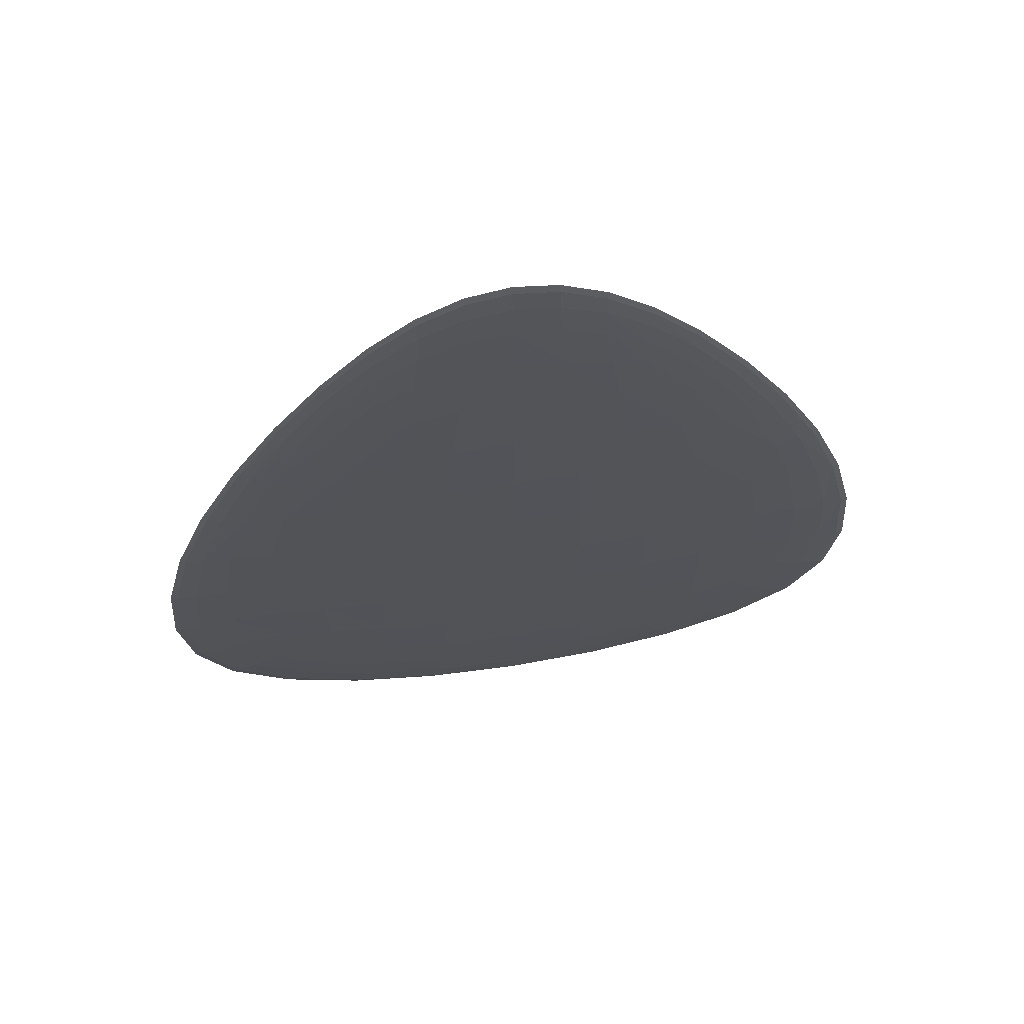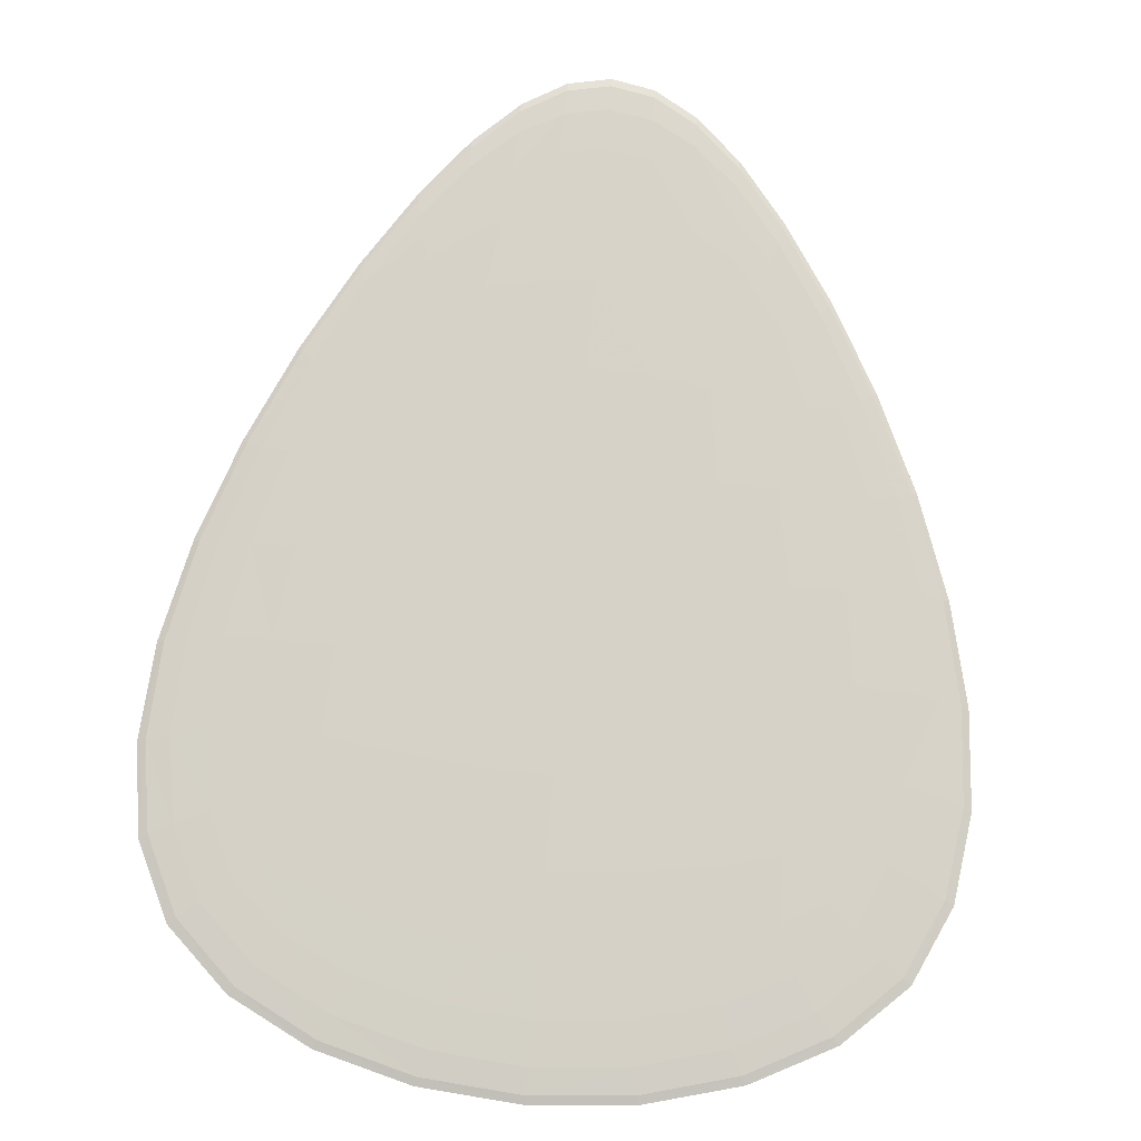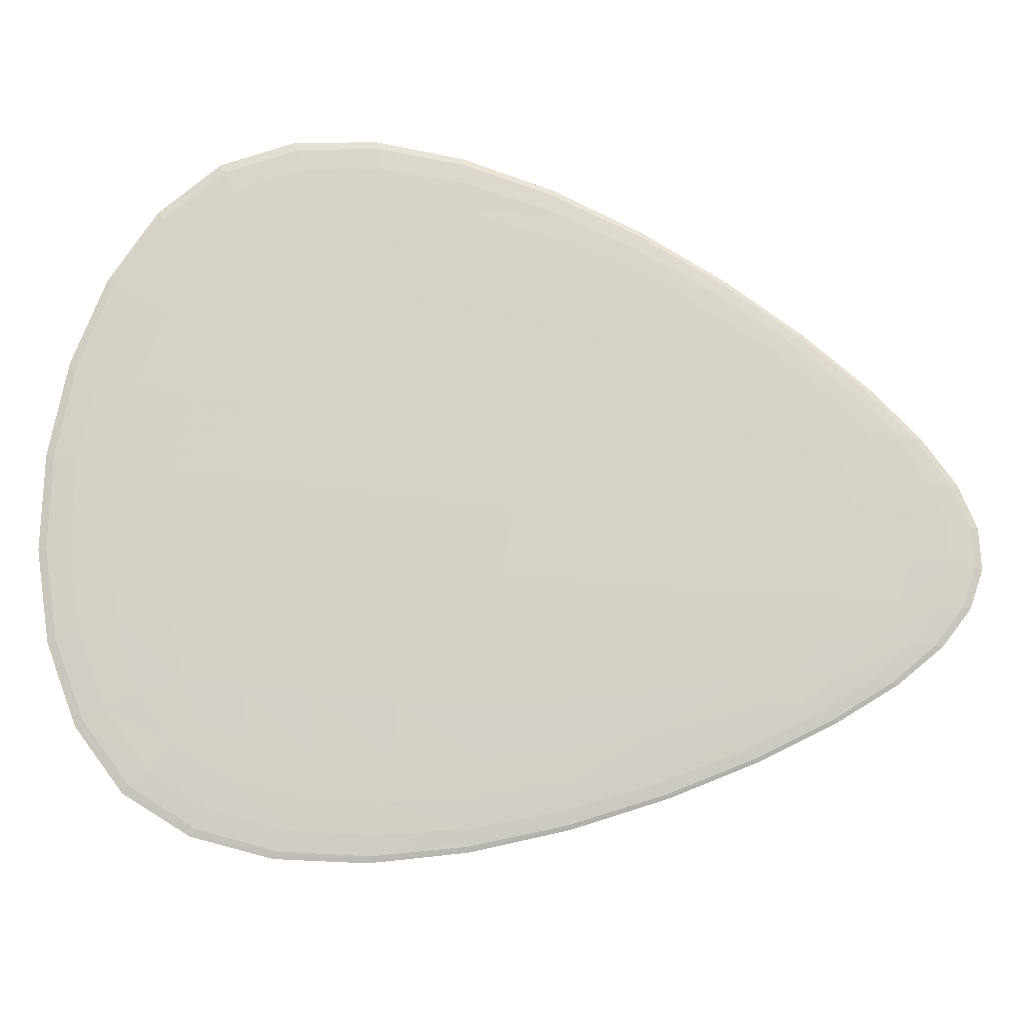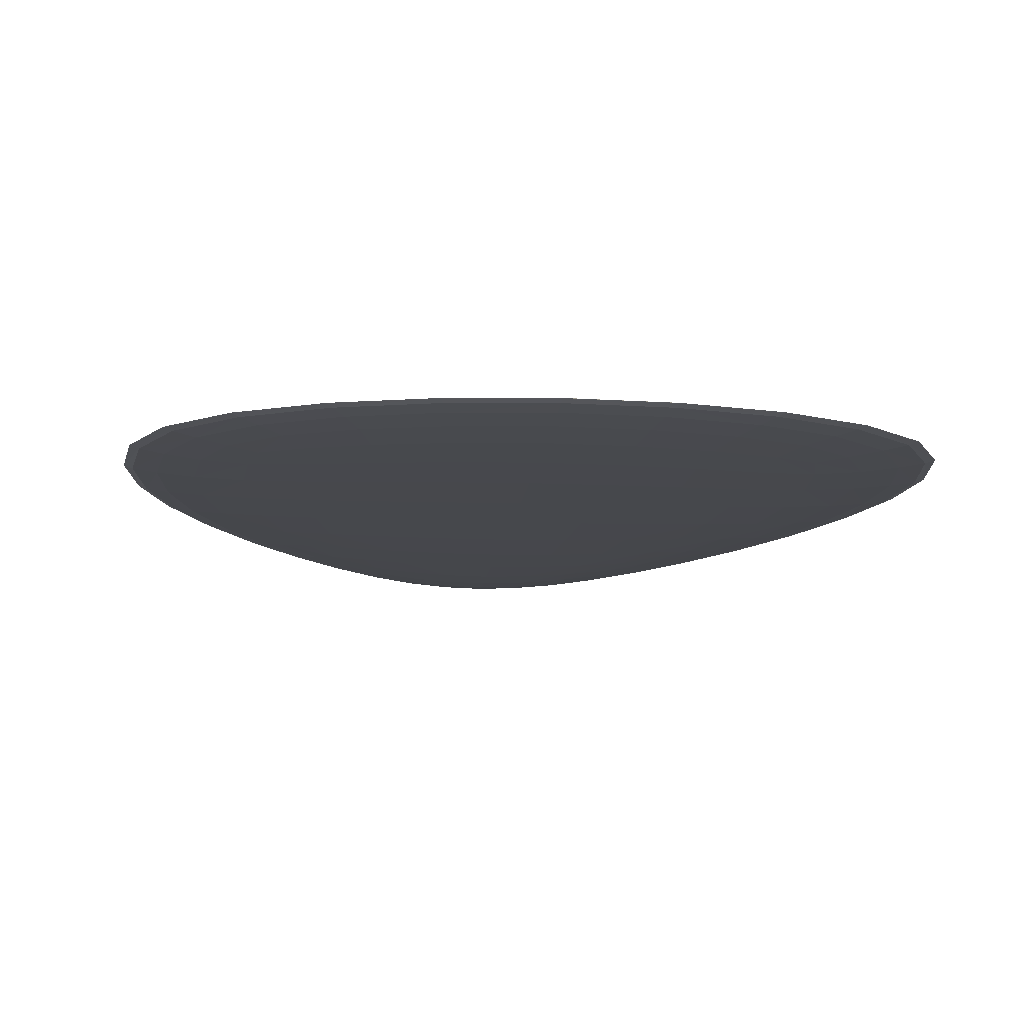
<metadata>
{"format":"obj","ext":"obj","renderer":"f3d","projection":"perspective","resolution":1024,"background":"white","views":[{"elev":66.7,"azim":-9.1,"up":"+Z"},{"elev":78.0,"azim":-175.3,"up":"+Y"},{"elev":78.5,"azim":-82.9,"up":"+Y"},{"elev":-11.2,"azim":175.1,"up":"+Y"}]}
</metadata>
<code>
o guitarpick.lwo
v -46.06 4.381 47.75
v 46.06 4.381 47.75
v 73.31 4.381 -117.8
v -73.31 4.381 -117.8
v -46.06 8.135 47.75
v 46.06 8.135 47.75
v 73.31 8.135 -117.8
v -73.31 8.135 -117.8
v 0 3.08 -35
v 0 6.258 105.1
v 0 3.945 66.95
v 101.1 6.258 -35
v 73.53 3.945 -35
v 0 6.258 -175.1
v 0 3.945 -137
v -101.1 6.258 -35
v -73.53 3.945 -35
v -50.52 6.258 66.95
v 0 9.436 -35
v 0 8.57 66.95
v 50.52 6.258 66.95
v 73.53 8.57 -35
v 96.54 6.258 -137
v 0 8.57 -137
v -96.54 6.258 -137
v -73.53 8.57 -35
v -33.46 3.498 17.63
v -24.54 5.064 86.67
v -26.57 4.089 60.62
v 33.46 3.498 17.63
v 0 3.297 20.68
v -42.45 3.498 -87.63
v -40.16 3.297 -35
v -74.33 5.064 17.63
v -60.13 4.089 14.1
v 74.33 5.064 17.63
v 60.13 4.089 14.1
v 42.45 3.498 -87.63
v 40.16 3.297 -35
v 24.54 5.064 86.67
v 26.57 4.089 60.62
v 101.2 5.064 -87.63
v 77.8 4.089 -84.1
v 51.37 5.064 -156.7
v 44.25 4.089 -130.6
v 0 3.297 -90.68
v -51.37 5.064 -156.7
v -44.25 4.089 -130.6
v -101.2 5.064 -87.63
v -77.8 4.089 -84.1
v -49.26 5.144 60.62
v -24.54 7.451 86.67
v -24.47 6.258 95.54
v 0 4.995 95.54
v -74.33 7.451 17.63
v -49.26 7.371 60.62
v -33.46 9.017 17.63
v -26.57 8.426 60.62
v 24.54 7.451 86.67
v 0 7.521 95.54
v 33.46 9.017 17.63
v 26.57 8.426 60.62
v 74.33 7.451 17.63
v 49.26 7.371 60.62
v 24.47 6.258 95.54
v 49.26 5.144 60.62
v 78.46 6.258 20.68
v 94.15 4.995 -35
v 60.13 8.426 14.1
v 101.2 7.451 -87.63
v 94.15 7.521 -35
v 42.45 9.017 -87.63
v 77.8 8.426 -84.1
v 51.37 7.451 -156.7
v 88.67 7.371 -130.6
v 109.8 6.258 -90.68
v 88.67 5.144 -130.6
v 0 4.995 -165.5
v -51.37 7.451 -156.7
v -55.85 6.258 -165.5
v -88.67 5.144 -130.6
v 55.85 6.258 -165.5
v 44.25 8.426 -130.6
v 0 7.521 -165.5
v -42.45 9.017 -87.63
v -44.25 8.426 -130.6
v -101.2 7.451 -87.63
v -88.67 7.371 -130.6
v -94.15 4.995 -35
v -78.46 6.258 20.68
v -109.8 6.258 -90.68
v -77.8 8.426 -84.1
v -94.15 7.521 -35
v -60.13 8.426 14.1
v -40.16 9.218 -35
v 0 9.218 20.68
v 0 9.218 -90.68
v 40.16 9.218 -35
v -42.34 3.946 36.64
v -53.65 3.614 -9.076
v -48.08 3.744 15.32
v -58.49 4.633 36.64
v -52.29 4.236 34.29
v -36.64 4.633 66.93
v -38 4.236 54.11
v -15.25 3.614 44.17
v -29.65 3.744 40.87
v -19.02 3.188 -7.07
v -17.15 3.348 19.7
v -12.72 4.462 81.55
v -13.66 3.986 65.17
v 15.25 3.614 44.17
v 0 3.567 45.58
v -21.27 3.188 -62.93
v -20.5 3.134 -35
v -37.19 3.348 -8.073
v 19.02 3.188 -7.07
v 0 3.134 -6.569
v -60.54 3.614 -60.92
v -58.12 3.567 -35
v -78.08 4.462 -9.076
v -67.57 3.986 -9.577
v 42.34 3.946 36.64
v 29.65 3.744 40.87
v 36.64 4.633 66.93
v 38 4.236 54.11
v 58.49 4.633 36.64
v 52.29 4.236 34.29
v 53.65 3.614 -9.076
v 48.08 3.744 15.32
v 37.19 3.348 -8.073
v 78.08 4.462 -9.076
v 67.57 3.986 -9.577
v 60.54 3.614 -60.92
v 58.12 3.567 -35
v 17.15 3.348 19.7
v 21.27 3.188 -62.93
v 20.5 3.134 -35
v 12.72 4.462 81.55
v 13.66 3.986 65.17
v 41.72 3.348 -61.93
v 22.14 3.614 -114.2
v 21.69 3.348 -89.7
v 0 3.134 -63.43
v 90.04 4.462 -60.92
v 76.92 3.986 -60.42
v 60.99 3.946 -106.6
v 61.36 3.744 -85.32
v 88.54 4.633 -106.6
v 76.24 4.236 -104.3
v 66.69 4.633 -136.9
v 61.94 4.236 -124.1
v 42.93 3.744 -110.9
v 24.67 4.462 -151.6
v 23.01 3.986 -135.2
v -22.14 3.614 -114.2
v 0 3.567 -115.6
v -21.69 3.348 -89.7
v -41.72 3.348 -61.93
v -24.67 4.462 -151.6
v -23.01 3.986 -135.2
v -60.99 3.946 -106.6
v -42.93 3.744 -110.9
v -66.69 4.633 -136.9
v -61.94 4.236 -124.1
v -88.54 4.633 -106.6
v -76.24 4.236 -104.3
v -61.36 3.744 -85.32
v -90.04 4.462 -60.92
v -76.92 3.986 -60.42
v -47.71 4.686 54.11
v -37.06 5.67 81.55
v -36.81 5.116 75.84
v -25.06 4.537 75.84
v -64.02 5.67 44.17
v -50.2 5.681 65.17
v -37.06 6.846 81.55
v -37.2 6.258 83.61
v -12.13 5.624 100.4
v -24.42 5.647 93.29
v -12.27 5.017 93.29
v -12.13 6.891 100.4
v -12.14 6.258 102.7
v 12.13 5.624 100.4
v 0 5.613 102.7
v 0 4.43 83.61
v -24.42 6.868 93.29
v -12.72 8.053 81.55
v -12.27 7.498 93.29
v 12.13 6.891 100.4
v 0 6.902 102.7
v -64.02 6.846 44.17
v -50.2 6.834 65.17
v -36.64 7.882 66.93
v -36.81 7.399 75.84
v -58.49 7.882 36.64
v -47.71 7.829 54.11
v -42.34 8.57 36.64
v -38 8.279 54.11
v -25.06 7.978 75.84
v -15.25 8.901 44.17
v -13.66 8.53 65.17
v 12.72 8.053 81.55
v 0 8.085 83.61
v 12.27 7.498 93.29
v 37.06 6.846 81.55
v 24.42 6.868 93.29
v 12.14 6.258 102.7
v 15.25 8.901 44.17
v 13.66 8.53 65.17
v 36.64 7.882 66.93
v 25.06 7.978 75.84
v 36.81 7.399 75.84
v 42.34 8.57 36.64
v 38 8.279 54.11
v 58.49 7.882 36.64
v 47.71 7.829 54.11
v 64.02 6.846 44.17
v 50.2 6.834 65.17
v 37.06 5.67 81.55
v 37.2 6.258 83.61
v 25.06 4.537 75.84
v 36.81 5.116 75.84
v 47.71 4.686 54.11
v 12.27 5.017 93.29
v 24.42 5.647 93.29
v 64.02 5.67 44.17
v 50.2 5.681 65.17
v 62.03 5.116 40.87
v 68.71 4.537 15.32
v 64.63 6.258 45.58
v 89.6 5.624 -7.07
v 77.49 5.647 19.7
v 85.37 5.017 -8.073
v 89.6 6.891 -7.07
v 90.95 6.258 -6.569
v 105.6 5.624 -62.93
v 99.32 5.613 -35
v 85.54 4.43 -35
v 62.03 7.399 40.87
v 77.49 6.868 19.7
v 52.29 8.279 34.29
v 78.08 8.053 -9.076
v 68.71 7.978 15.32
v 53.65 8.901 -9.076
v 67.57 8.53 -9.577
v 90.04 8.053 -60.92
v 85.54 8.085 -35
v 85.37 7.498 -8.073
v 105.6 6.891 -62.93
v 99.32 6.902 -35
v 99.68 7.498 -61.93
v 104.1 6.846 -114.2
v 107.6 6.868 -89.7
v 107.7 6.258 -63.43
v 60.54 8.901 -60.92
v 76.92 8.53 -60.42
v 88.54 7.882 -106.6
v 91.16 7.978 -85.32
v 97.84 7.399 -110.9
v 60.99 8.57 -106.6
v 76.24 8.279 -104.3
v 66.69 7.882 -136.9
v 80.82 7.829 -124.1
v 77.14 6.846 -151.6
v 94.29 6.834 -135.2
v 104.1 5.67 -114.2
v 106.5 6.258 -115.6
v 91.16 4.537 -85.32
v 97.84 5.116 -110.9
v 80.82 4.686 -124.1
v 99.68 5.017 -61.93
v 107.6 5.647 -89.7
v 77.14 5.67 -151.6
v 94.29 5.681 -135.2
v -47.51 4.537 -145.8
v -77.14 5.67 -151.6
v -72.63 5.116 -145.8
v -80.82 4.686 -124.1
v 0 4.43 -153.6
v -28.16 5.624 -170.4
v -26.57 5.017 -163.3
v 28.16 5.624 -170.4
v 0 5.613 -172.7
v -28.16 6.891 -170.4
v -28.87 6.258 -172.7
v -54.48 5.647 -163.3
v -77.14 6.846 -151.6
v -79.04 6.258 -153.6
v -104.1 5.67 -114.2
v -94.29 5.681 -135.2
v 72.63 5.116 -145.8
v 47.51 4.537 -145.8
v 79.04 6.258 -153.6
v 54.48 5.647 -163.3
v 26.57 5.017 -163.3
v 28.16 6.891 -170.4
v 28.87 6.258 -172.7
v 72.63 7.399 -145.8
v 54.48 6.868 -163.3
v 61.94 8.279 -124.1
v 24.67 8.053 -151.6
v 47.51 7.978 -145.8
v 22.14 8.901 -114.2
v 23.01 8.53 -135.2
v -24.67 8.053 -151.6
v 0 8.085 -153.6
v 26.57 7.498 -163.3
v 0 6.902 -172.7
v -54.48 6.868 -163.3
v -66.69 7.882 -136.9
v -72.63 7.399 -145.8
v -104.1 6.846 -114.2
v -94.29 6.834 -135.2
v -26.57 7.498 -163.3
v -22.14 8.901 -114.2
v -23.01 8.53 -135.2
v -47.51 7.978 -145.8
v -60.99 8.57 -106.6
v -61.94 8.279 -124.1
v -88.54 7.882 -106.6
v -80.82 7.829 -124.1
v -68.71 4.537 15.32
v -62.03 5.116 40.87
v -85.54 4.43 -35
v -89.6 5.624 -7.07
v -85.37 5.017 -8.073
v -105.6 5.624 -62.93
v -99.32 5.613 -35
v -89.6 6.891 -7.07
v -90.95 6.258 -6.569
v -77.49 5.647 19.7
v -64.63 6.258 45.58
v -97.84 5.116 -110.9
v -91.16 4.537 -85.32
v -106.5 6.258 -115.6
v -107.6 5.647 -89.7
v -99.68 5.017 -61.93
v -105.6 6.891 -62.93
v -107.7 6.258 -63.43
v -107.6 6.868 -89.7
v -90.04 8.053 -60.92
v -99.68 7.498 -61.93
v -99.32 6.902 -35
v -97.84 7.399 -110.9
v -76.24 8.279 -104.3
v -91.16 7.978 -85.32
v -60.54 8.901 -60.92
v -76.92 8.53 -60.42
v -78.08 8.053 -9.076
v -85.54 8.085 -35
v -77.49 6.868 19.7
v -62.03 7.399 40.87
v -85.37 7.498 -8.073
v -53.65 8.901 -9.076
v -67.57 8.53 -9.577
v -68.71 7.978 15.32
v -52.29 8.279 34.29
v -29.65 8.772 40.87
v -19.02 9.328 -7.07
v -17.15 9.167 19.7
v 0 8.948 45.58
v -48.08 8.772 15.32
v -58.12 8.948 -35
v -37.19 9.167 -8.073
v -21.27 9.328 -62.93
v -20.5 9.381 -35
v 19.02 9.328 -7.07
v 0 9.381 -6.569
v -61.36 8.772 -85.32
v -41.72 9.167 -61.93
v -42.93 8.772 -110.9
v 0 8.948 -115.6
v -21.69 9.167 -89.7
v 21.27 9.328 -62.93
v 0 9.381 -63.43
v 58.12 8.948 -35
v 41.72 9.167 -61.93
v 61.36 8.772 -85.32
v 20.5 9.381 -35
v 21.69 9.167 -89.7
v 42.93 8.772 -110.9
v 17.15 9.167 19.7
v 29.65 8.772 40.87
v 37.19 9.167 -8.073
v 48.08 8.772 15.32
f 107 99 101 27
f 99 103 35 101
f 105 1 103 99
f 29 105 99 107
f 113 106 109 31
f 106 107 27 109
f 111 29 107 106
f 11 111 106 113
f 118 108 115 9
f 108 116 33 115
f 109 27 116 108
f 31 109 108 118
f 116 100 120 33
f 100 122 17 120
f 101 35 122 100
f 27 101 100 116
f 130 123 124 30
f 123 126 41 124
f 128 2 126 123
f 37 128 123 130
f 135 129 131 39
f 129 130 30 131
f 133 37 130 129
f 13 133 129 135
f 138 117 118 9
f 117 136 31 118
f 131 30 136 117
f 39 131 117 138
f 136 112 113 31
f 112 140 11 113
f 124 41 140 112
f 30 124 112 136
f 144 137 138 9
f 137 141 39 138
f 143 38 141 137
f 46 143 137 144
f 141 134 135 39
f 134 146 13 135
f 148 43 146 134
f 38 148 134 141
f 153 147 148 38
f 147 150 43 148
f 152 3 150 147
f 45 152 147 153
f 157 142 143 46
f 142 153 38 143
f 155 45 153 142
f 15 155 142 157
f 115 114 144 9
f 114 158 46 144
f 159 32 158 114
f 33 159 114 115
f 158 156 157 46
f 156 161 15 157
f 163 48 161 156
f 32 163 156 158
f 168 162 163 32
f 162 165 48 163
f 167 4 165 162
f 50 167 162 168
f 120 119 159 33
f 119 168 32 159
f 170 50 168 119
f 17 170 119 120
f 174 104 105 29
f 104 171 1 105
f 173 51 171 104
f 28 173 104 174
f 180 172 173 28
f 172 176 51 173
f 178 18 176 172
f 53 178 172 180
f 185 179 181 54
f 179 180 28 181
f 183 53 180 179
f 10 183 179 185
f 186 110 111 11
f 110 174 29 111
f 181 28 174 110
f 54 181 110 186
f 191 182 183 10
f 182 187 53 183
f 182 189 52 187
f 191 60 189 182
f 187 177 178 53
f 177 193 18 178
f 177 195 56 193
f 187 52 195 177
f 195 194 197 56
f 194 199 5 197
f 200 58 199 194
f 52 200 194 195
f 189 188 200 52
f 188 202 58 200
f 204 20 202 188
f 60 204 188 189
f 208 190 191 10
f 205 60 191 190
f 59 205 190 207
f 65 207 190 208
f 212 203 205 59
f 203 204 60 205
f 210 20 204 203
f 62 210 203 212
f 217 211 213 64
f 211 212 59 213
f 215 62 212 211
f 6 215 211 217
f 221 206 207 65
f 213 59 207 206
f 64 213 206 219
f 21 219 206 221
f 126 125 222 41
f 125 223 40 222
f 224 66 223 125
f 2 224 125 126
f 140 139 186 11
f 139 225 54 186
f 222 40 225 139
f 41 222 139 140
f 225 184 185 54
f 184 208 10 185
f 226 65 208 184
f 40 226 184 225
f 223 220 226 40
f 220 221 65 226
f 228 21 221 220
f 66 228 220 223
f 230 127 128 37
f 127 224 2 128
f 229 66 224 127
f 36 229 127 230
f 233 227 229 36
f 227 228 66 229
f 231 21 228 227
f 67 231 227 233
f 238 232 234 68
f 232 233 36 234
f 236 67 233 232
f 12 236 232 238
f 239 132 133 13
f 132 230 37 133
f 234 36 230 132
f 68 234 132 239
f 231 218 219 21
f 218 240 64 219
f 241 63 240 218
f 67 241 218 231
f 240 216 217 64
f 216 242 6 217
f 244 69 242 216
f 63 244 216 240
f 249 243 244 63
f 243 246 69 244
f 248 22 246 243
f 71 248 243 249
f 236 235 241 67
f 235 249 63 241
f 251 71 249 235
f 12 251 235 236
f 255 250 251 12
f 252 71 251 250
f 70 252 250 254
f 76 254 250 255
f 259 247 252 70
f 247 248 71 252
f 257 22 248 247
f 73 257 247 259
f 264 258 260 75
f 258 259 70 260
f 262 73 259 258
f 7 262 258 264
f 268 253 254 76
f 260 70 254 253
f 75 260 253 266
f 23 266 253 268
f 150 149 269 43
f 149 270 42 269
f 271 77 270 149
f 3 271 149 150
f 146 145 239 13
f 145 272 68 239
f 269 42 272 145
f 43 269 145 146
f 272 237 238 68
f 237 255 12 238
f 273 76 255 237
f 42 273 237 272
f 270 267 273 42
f 267 268 76 273
f 275 23 268 267
f 77 275 267 270
f 165 164 276 48
f 164 278 47 276
f 279 81 278 164
f 4 279 164 165
f 161 160 280 15
f 160 282 78 280
f 276 47 282 160
f 48 276 160 161
f 282 281 284 78
f 281 286 14 284
f 287 80 286 281
f 47 287 281 282
f 278 277 287 47
f 277 289 80 287
f 291 25 289 277
f 81 291 277 278
f 293 151 152 45
f 151 271 3 152
f 292 77 271 151
f 44 292 151 293
f 295 274 292 44
f 274 275 77 292
f 294 23 275 274
f 82 294 274 295
f 284 283 296 78
f 283 295 44 296
f 298 82 295 283
f 14 298 283 284
f 280 154 155 15
f 154 293 45 155
f 296 44 293 154
f 78 296 154 280
f 294 265 266 23
f 265 299 75 266
f 300 74 299 265
f 82 300 265 294
f 299 263 264 75
f 263 301 7 264
f 303 83 301 263
f 74 303 263 299
f 308 302 303 74
f 302 305 83 303
f 307 24 305 302
f 84 307 302 308
f 298 297 300 82
f 297 308 74 300
f 309 84 308 297
f 14 309 297 298
f 314 288 289 25
f 288 310 80 289
f 312 79 310 288
f 88 312 288 314
f 310 285 286 80
f 285 309 14 286
f 315 84 309 285
f 79 315 285 310
f 318 306 315 79
f 306 307 84 315
f 317 24 307 306
f 86 317 306 318
f 322 311 312 88
f 311 318 79 312
f 320 86 318 311
f 8 320 311 322
f 103 102 323 35
f 102 324 34 323
f 171 51 324 102
f 1 171 102 103
f 122 121 325 17
f 121 327 89 325
f 323 34 327 121
f 35 323 121 122
f 327 326 329 89
f 326 331 16 329
f 332 90 331 326
f 34 332 326 327
f 324 175 332 34
f 175 333 90 332
f 176 18 333 175
f 51 176 175 324
f 335 166 167 50
f 166 279 4 167
f 334 81 279 166
f 49 334 166 335
f 337 290 334 49
f 290 291 81 334
f 336 25 291 290
f 91 336 290 337
f 329 328 338 89
f 328 337 49 338
f 340 91 337 328
f 16 340 328 329
f 325 169 170 17
f 169 335 50 170
f 338 49 335 169
f 89 338 169 325
f 344 339 340 16
f 339 341 91 340
f 339 343 87 341
f 344 93 343 339
f 341 313 336 91
f 313 314 25 336
f 313 345 88 314
f 341 87 345 313
f 345 321 322 88
f 321 346 8 322
f 347 92 346 321
f 87 347 321 345
f 343 342 347 87
f 342 349 92 347
f 351 26 349 342
f 93 351 342 343
f 193 192 333 18
f 192 352 90 333
f 353 55 352 192
f 56 353 192 193
f 352 330 331 90
f 330 344 16 331
f 354 93 344 330
f 55 354 330 352
f 357 350 354 55
f 350 351 93 354
f 356 26 351 350
f 94 356 350 357
f 197 196 353 56
f 196 357 55 353
f 358 94 357 196
f 5 358 196 197
f 202 201 359 58
f 201 361 57 359
f 362 96 361 201
f 20 362 201 202
f 199 198 358 5
f 198 363 94 358
f 359 57 363 198
f 58 359 198 199
f 363 355 356 94
f 355 364 26 356
f 365 95 364 355
f 57 365 355 363
f 361 360 365 57
f 360 367 95 365
f 369 19 367 360
f 96 369 360 361
f 349 348 370 92
f 348 371 85 370
f 364 95 371 348
f 26 364 348 349
f 346 319 320 8
f 319 372 86 320
f 370 85 372 319
f 92 370 319 346
f 372 316 317 86
f 316 373 24 317
f 374 97 373 316
f 85 374 316 372
f 371 366 374 85
f 366 376 97 374
f 367 19 376 366
f 95 367 366 371
f 379 256 257 73
f 256 377 22 257
f 378 98 377 256
f 72 378 256 379
f 381 375 378 72
f 375 380 98 378
f 376 19 380 375
f 97 376 375 381
f 305 304 382 83
f 304 381 72 382
f 373 97 381 304
f 24 373 304 305
f 301 261 262 7
f 261 379 73 262
f 382 72 379 261
f 83 382 261 301
f 384 209 210 62
f 209 362 20 210
f 383 96 362 209
f 61 383 209 384
f 385 368 383 61
f 368 369 96 383
f 380 19 369 368
f 98 380 368 385
f 246 245 386 69
f 245 385 61 386
f 377 98 385 245
f 22 377 245 246
f 242 214 215 6
f 214 384 62 215
f 386 61 384 214
f 69 386 214 242

</code>
